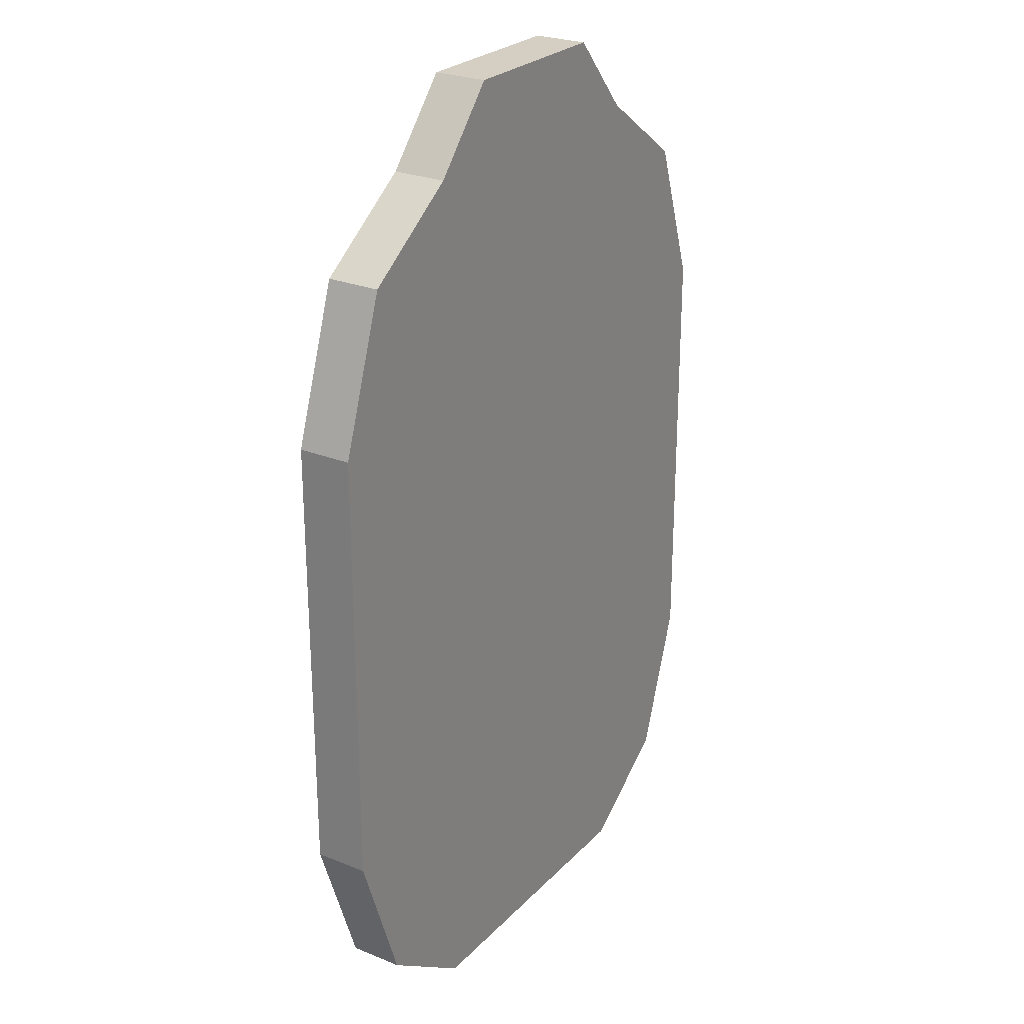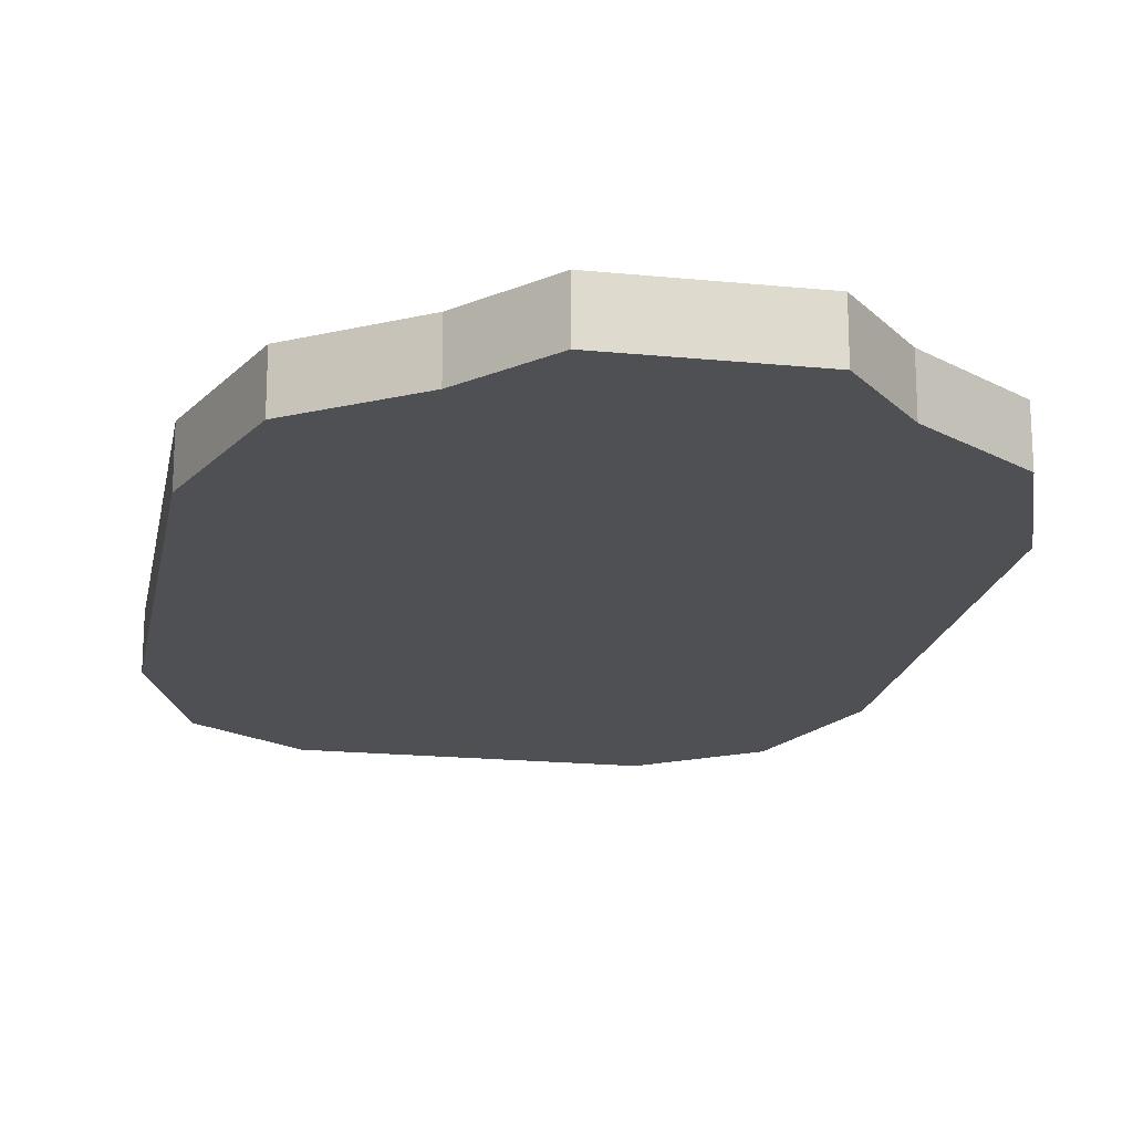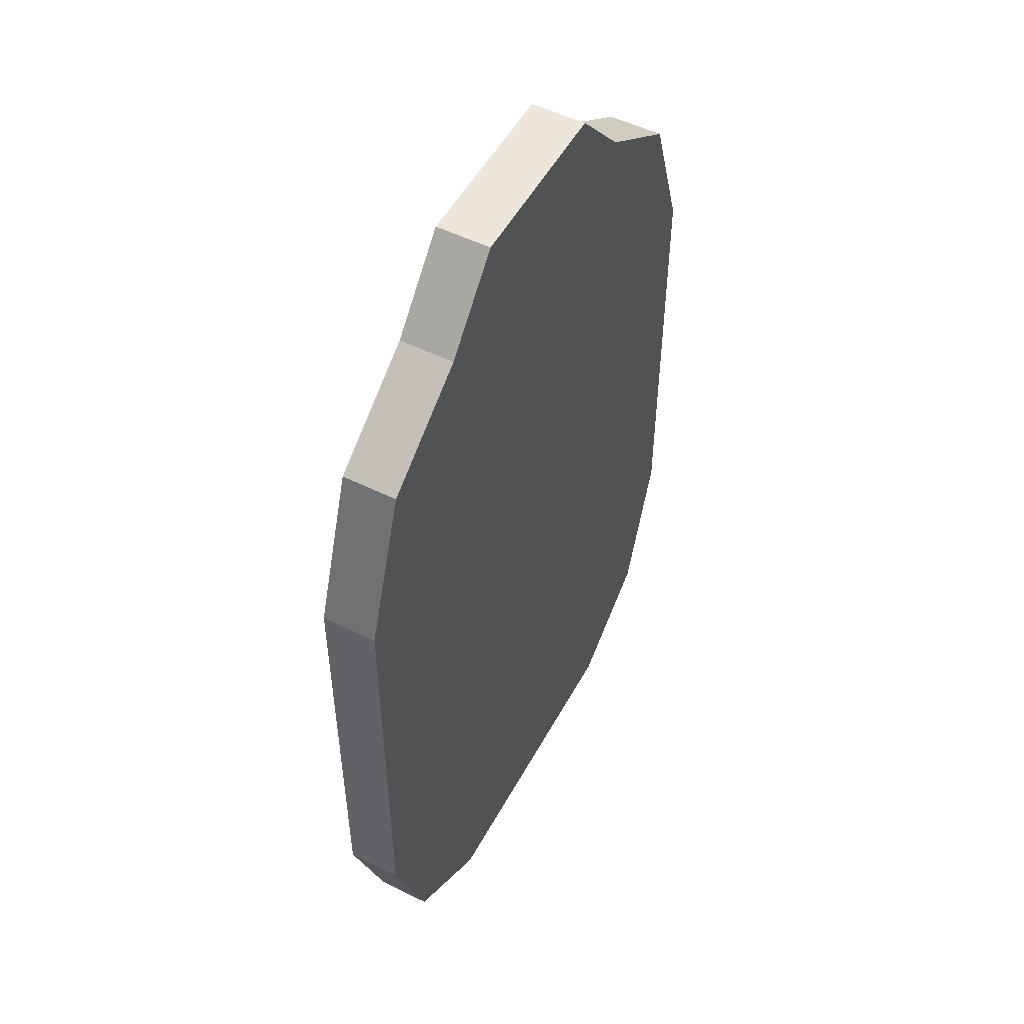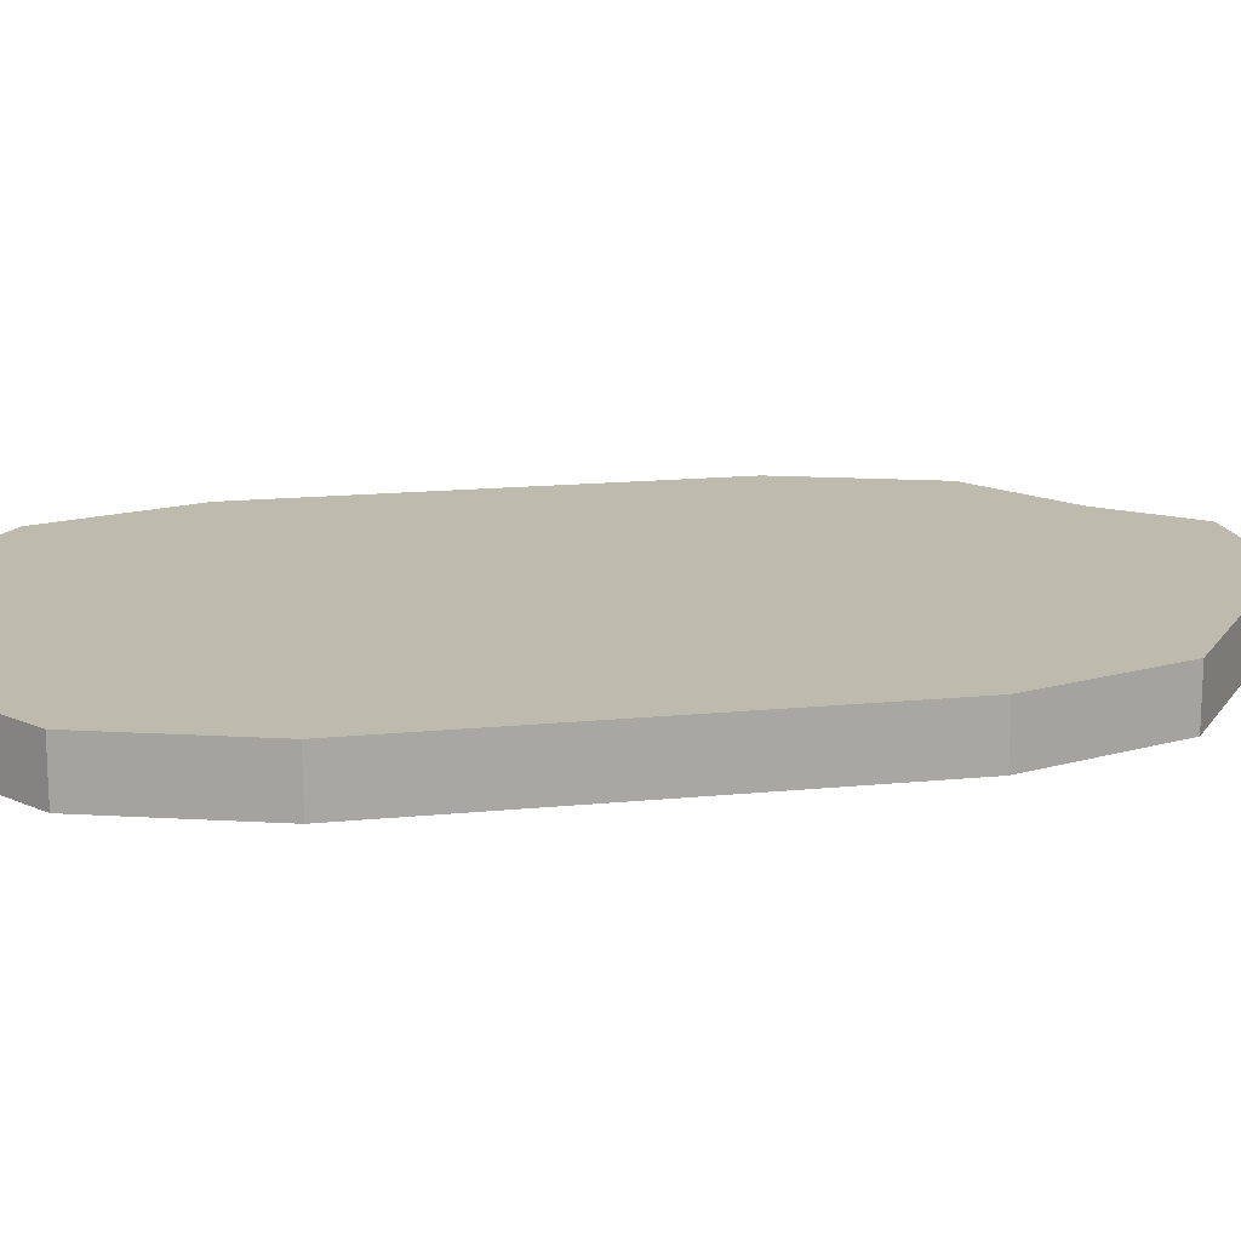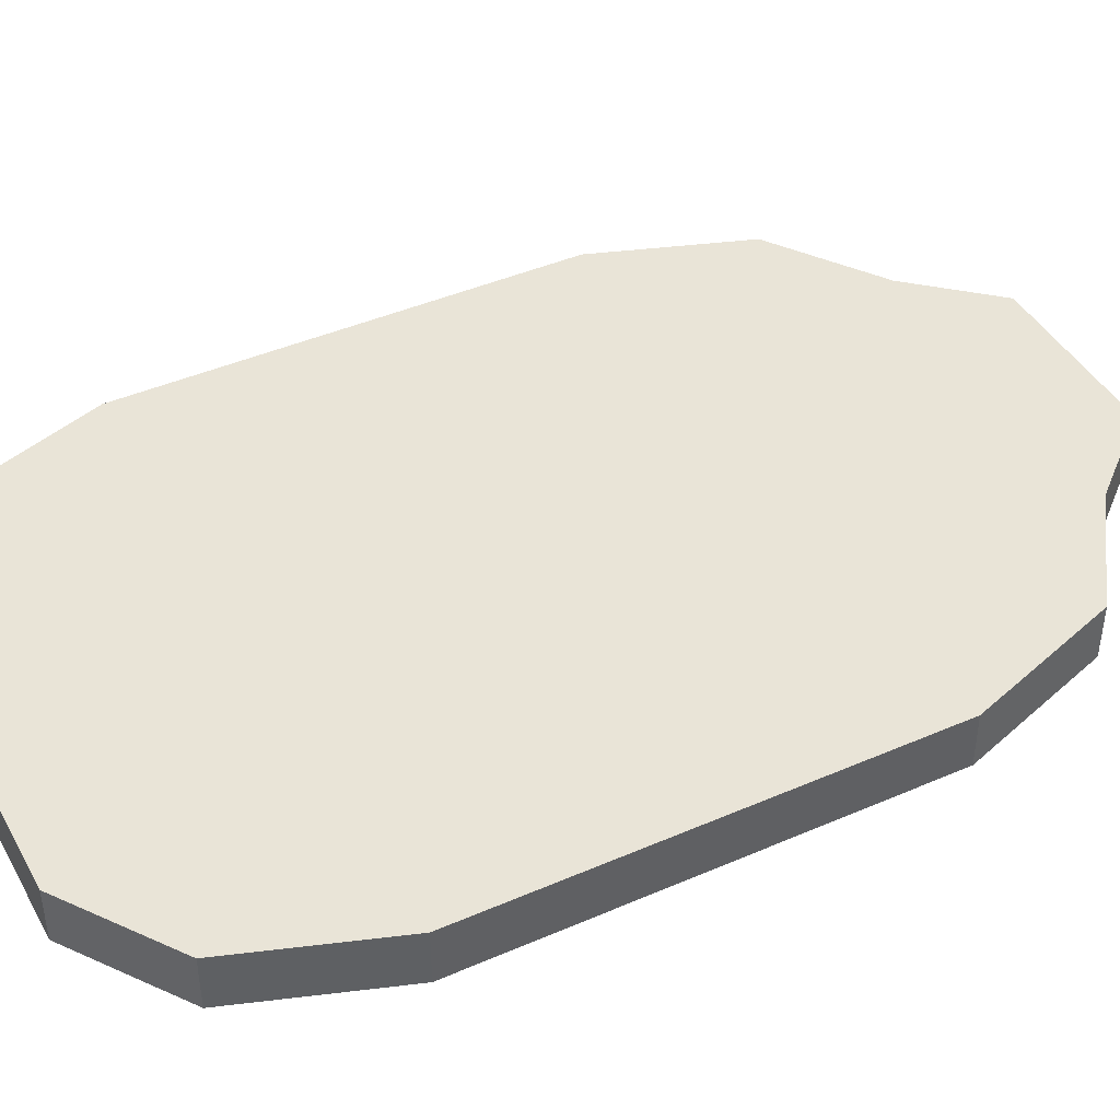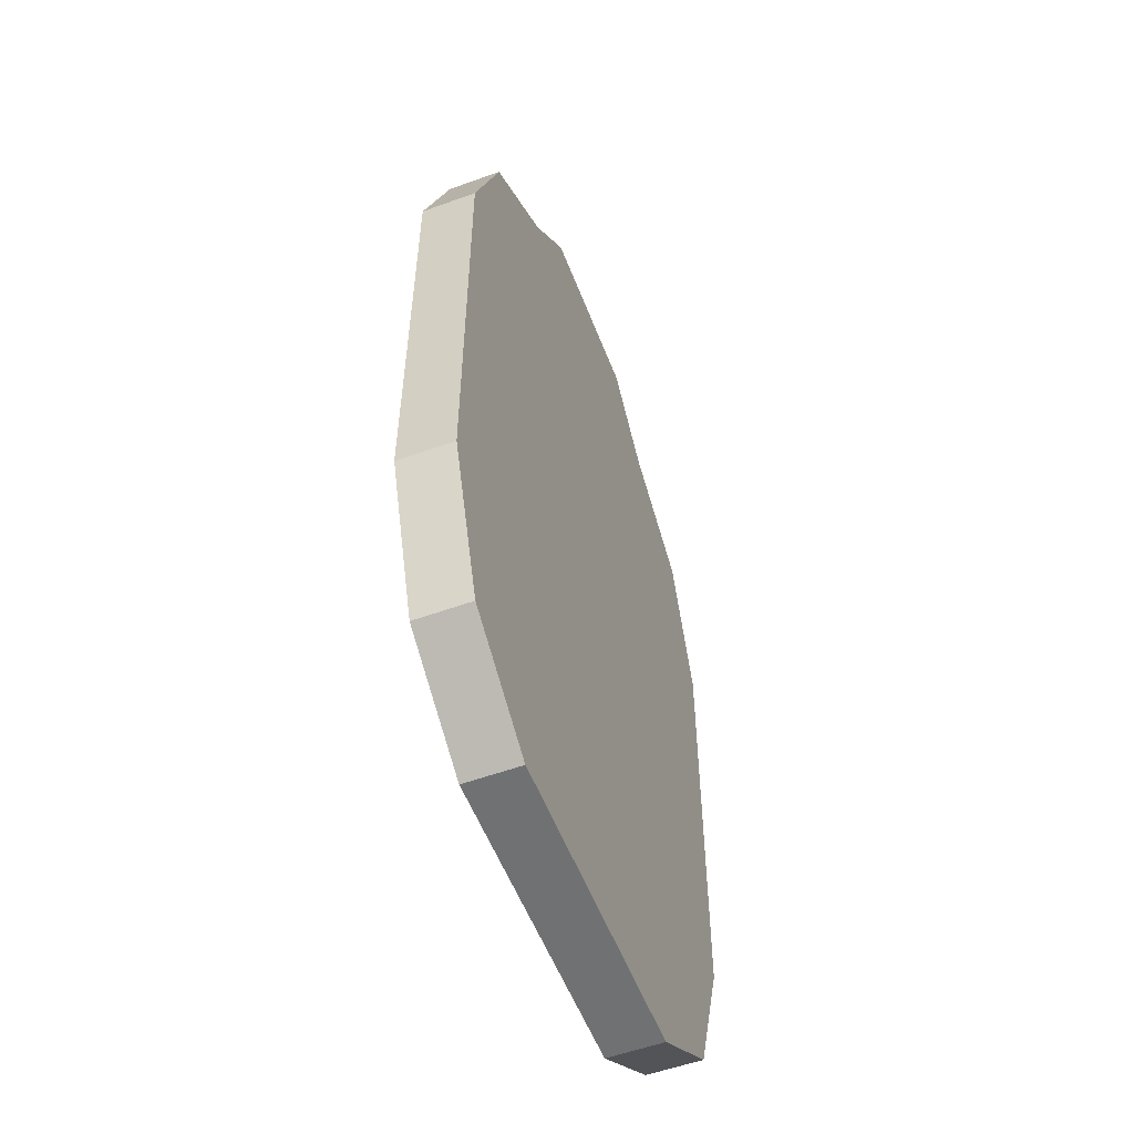
<metadata>
{"format":"obj","ext":"obj","renderer":"f3d","projection":"perspective","resolution":1024,"background":"white","views":[{"elev":25.7,"azim":122.8,"up":"+Z"},{"elev":-18.8,"azim":-10.7,"up":"+Y"},{"elev":52.2,"azim":-61.9,"up":"+Z"},{"elev":15.5,"azim":-102.0,"up":"+Y"},{"elev":43.0,"azim":-117.3,"up":"+Y"},{"elev":-55.2,"azim":110.9,"up":"+Z"}]}
</metadata>
<code>
v -6.827 3.393 8.648
v -4.086 3.393 10.55
v -8.172 3.393 4.768
v -8.172 3.393 -1.016
v 6.827 3.393 8.648
v 8.172 3.393 4.768
v 4.086 3.393 10.55
v 8.172 3.393 -1.016
v 6.827 3.393 -10.68
v 4.086 3.393 -12.58
v 8.172 3.393 -6.8
v 0 3.393 -12.58
v -6.827 3.393 -10.68
v -8.172 3.393 -6.8
v -4.086 3.393 -12.58
v -2.305 3.393 12.58
v 0 3.393 12.58
v 2.305 3.393 12.58
v -4.086 3.393 4.768
v 0 3.393 10.55
v 0 3.393 4.768
v 0 3.393 -1.016
v -4.086 3.393 -1.016
v 4.086 3.393 4.768
v 4.086 3.393 -1.016
v 4.086 3.393 -6.8
v 0 3.393 -6.8
v -4.086 3.393 -6.8
v -6.827 2 8.648
v -4.086 2 10.55
v -8.172 2 4.768
v -8.172 2 -1.016
v 6.827 2 8.648
v 8.172 2 4.768
v 4.086 2 10.55
v 8.172 2 -1.016
v 6.827 2 -10.68
v 4.086 2 -12.58
v 8.172 2 -6.8
v 0 2 -12.58
v -6.827 2 -10.68
v -8.172 2 -6.8
v -4.086 2 -12.58
v -2.305 2 12.58
v 0 2 12.58
v 2.305 2 12.58
v -1e-06 2 -10.68
v 0 2 -6.8
v 0 2 -1.016
v 0 2 4.768
v 0 2 8.648
v 0 2 10.55
f 19 3 1 2
f 2 20 21 19
f 21 22 23 19
f 23 4 3 19
f 24 7 5 6
f 6 8 25 24
f 25 22 21 24
f 21 20 7 24
f 26 11 9 10
f 10 12 27 26
f 27 22 25 26
f 25 8 11 26
f 28 15 13 14
f 14 4 23 28
f 23 22 27 28
f 27 12 15 28
f 16 17 20 2
f 18 7 20 17
f 2 1 29 30
f 1 3 31 29
f 3 4 32 31
f 6 5 33 34
f 5 7 35 33
f 8 6 34 36
f 10 9 37 38
f 9 11 39 37
f 12 10 38 40
f 11 8 36 39
f 14 13 41 42
f 13 15 43 41
f 4 14 42 32
f 15 12 40 43
f 16 2 30 44
f 17 16 44 45
f 18 17 45 46
f 7 18 46 35
f 50 31 32 49
f 51 29 31 50
f 49 32 42 48
f 47 41 43 40
f 48 42 41 47
f 37 47 40 38
f 39 48 47 37
f 36 49 48 39
f 34 50 49 36
f 51 50 34 33
f 52 51 33 35
f 30 29 51 52
f 45 52 35 46
f 30 52 45 44

</code>
